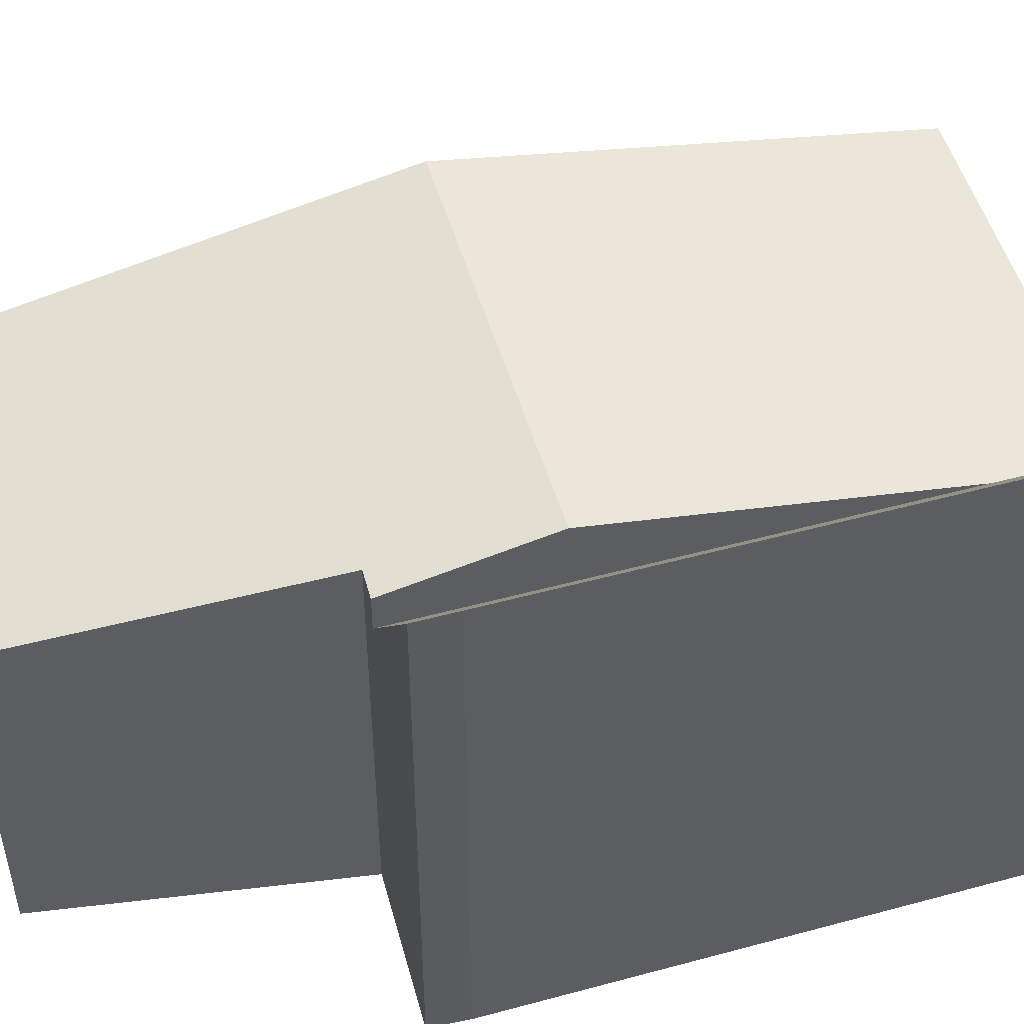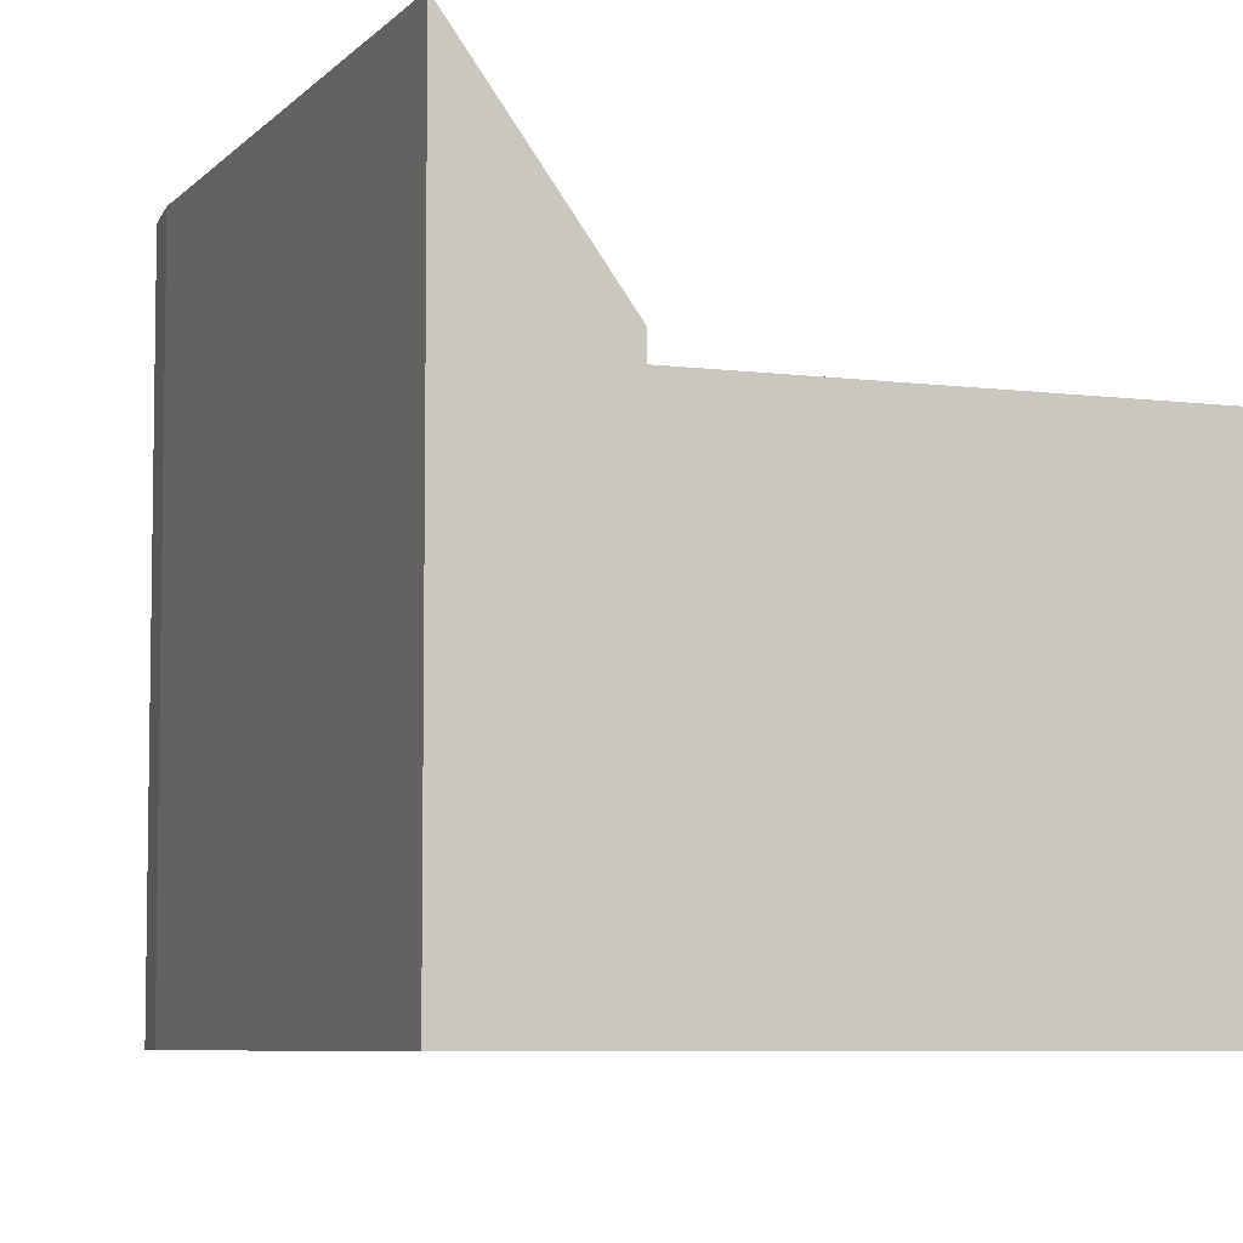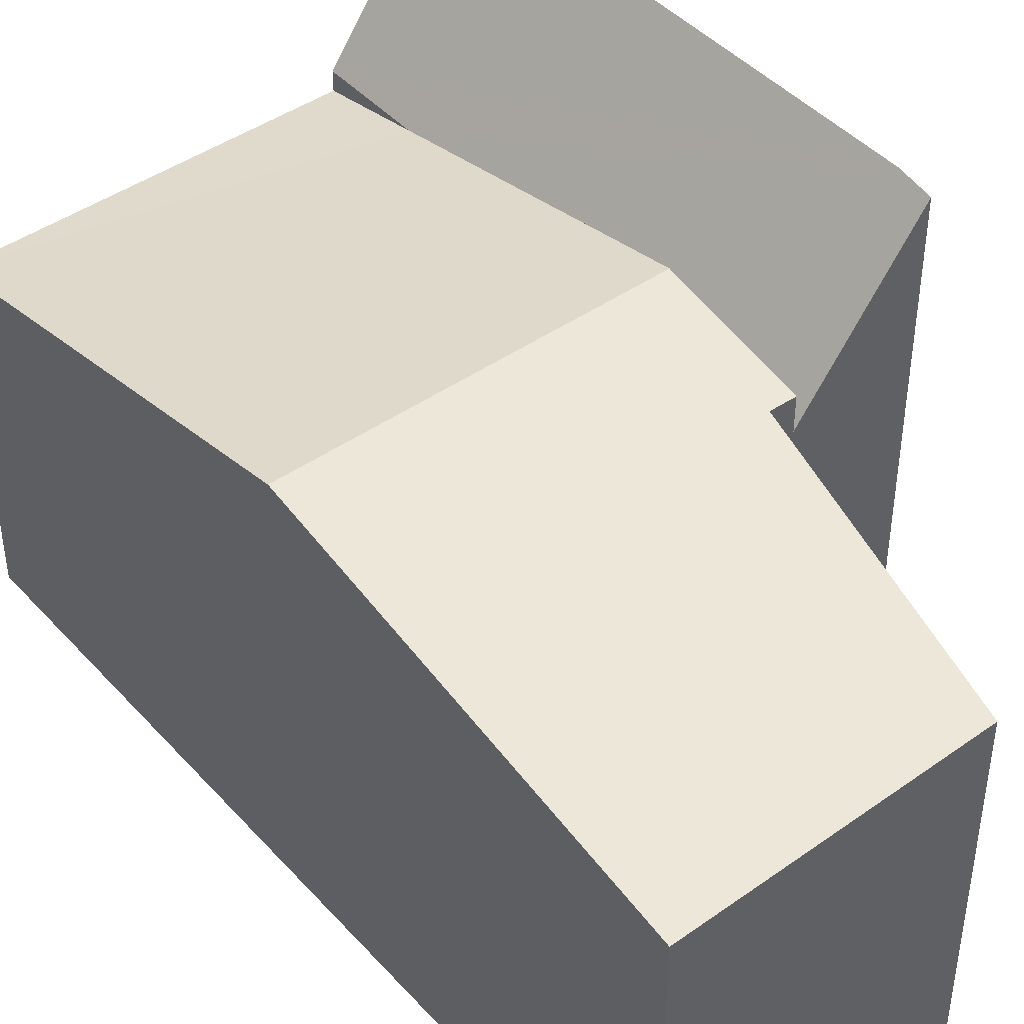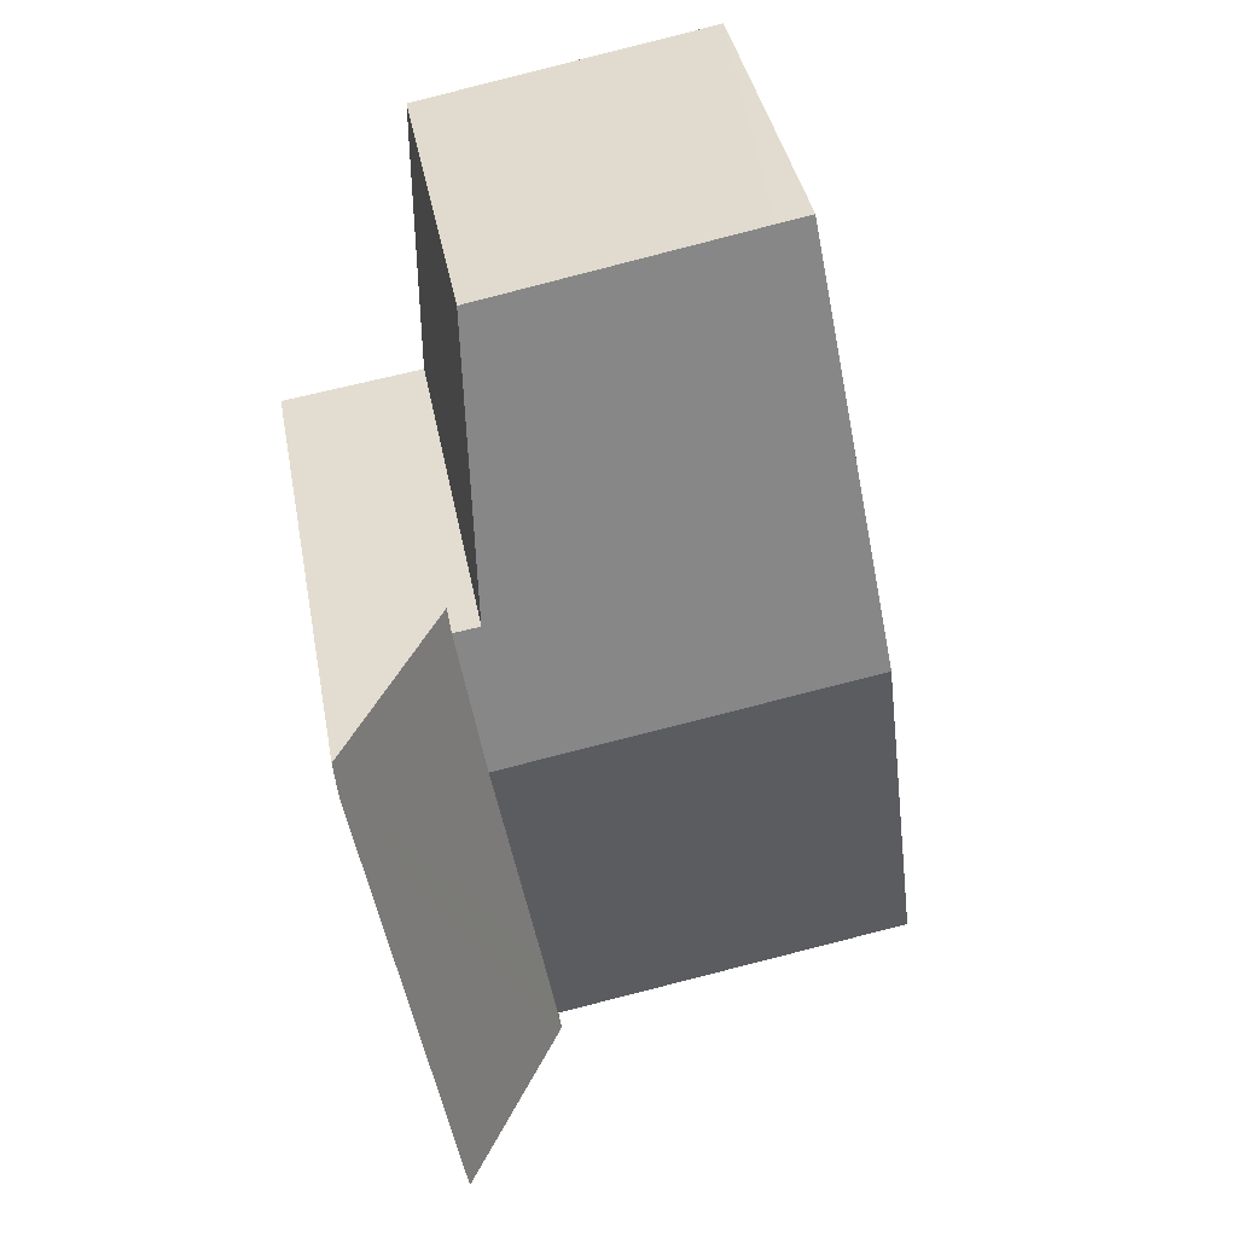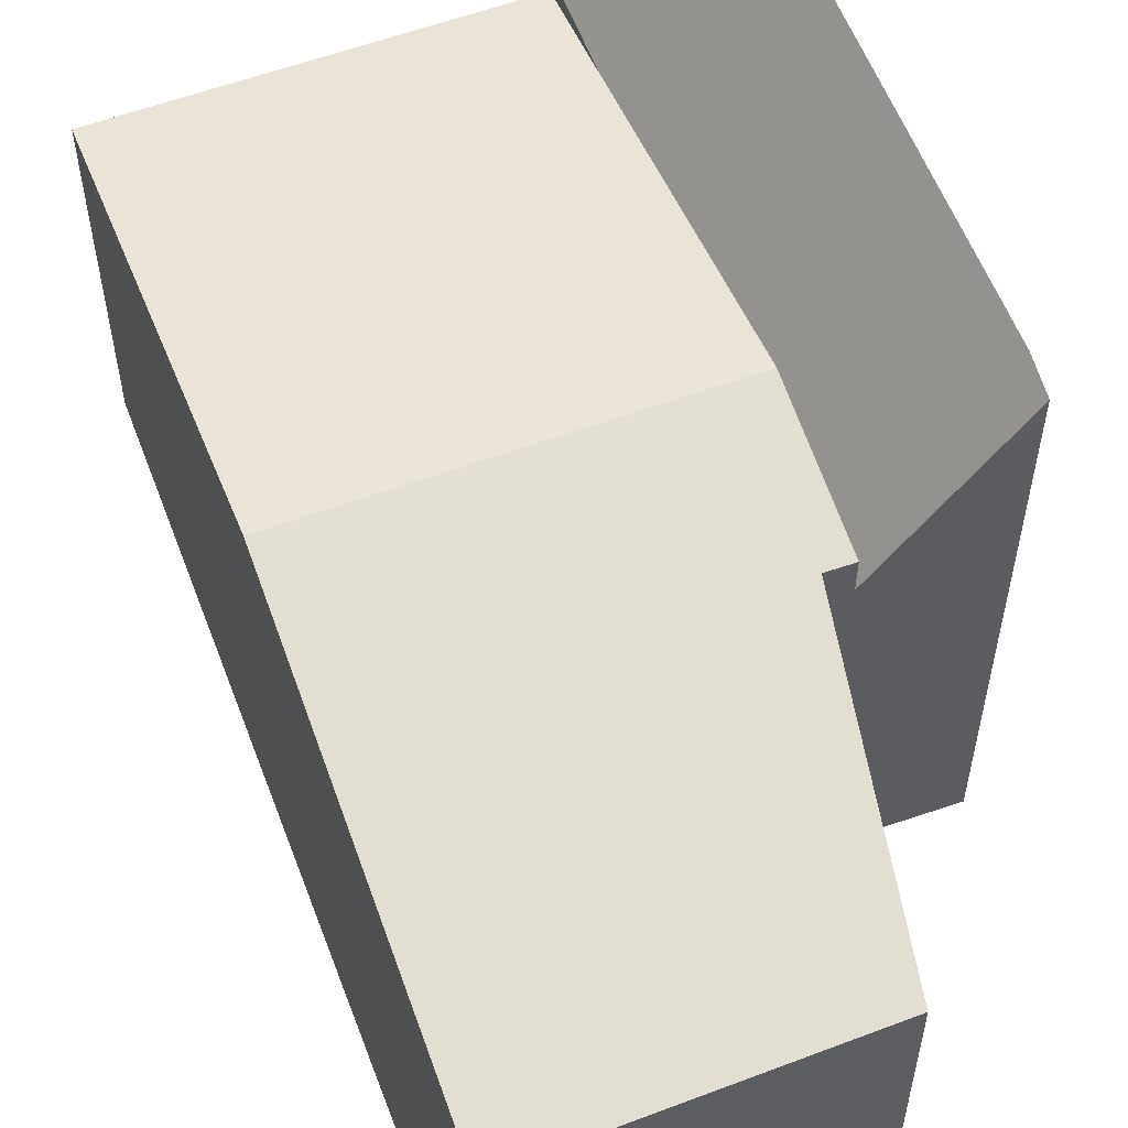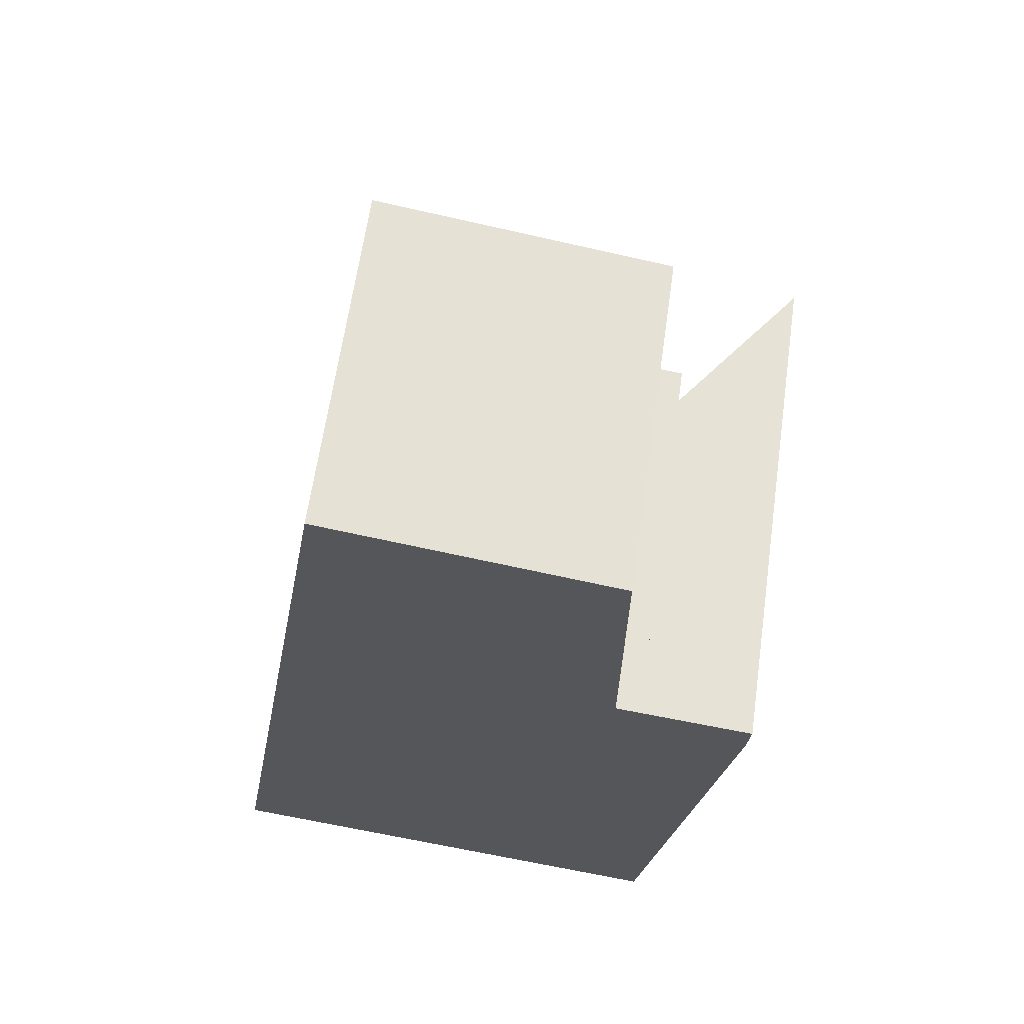
<metadata>
{"format":"obj","ext":"obj","renderer":"f3d","projection":"perspective","resolution":1024,"background":"white","views":[{"elev":52.0,"azim":83.1,"up":"+Y"},{"elev":-6.5,"azim":168.5,"up":"+Y"},{"elev":44.5,"azim":-29.4,"up":"+Y"},{"elev":39.2,"azim":169.6,"up":"+Z"},{"elev":58.2,"azim":-11.2,"up":"+Y"},{"elev":63.3,"azim":8.1,"up":"+Z"}]}
</metadata>
<code>
v  5.377 5.454 -0.912
v  8.42 7.916 6.612
v  7.107 7.88 -1.206
v  5.633 5.464 0.631
v  6.411 5.464 5.323
v  6.756 5.468 7.4
v  8.472 7.866 7.149
v  6.756 -4.531e-16 7.4
v  6.411 -3.259e-16 5.323
v  5.633 -3.864e-17 0.631
v  5.377 5.584e-17 -0.912
v  8.472 -4.378e-16 7.149
v  8.42 -4.049e-16 6.612
v  7.107 7.385e-17 -1.206
v  6.411 6.402 5.323
v  6.376 5.988 7.456
v  6.756 5.987 7.4
v  2.555 5.152 12.41
v  6.404 5.161 11.71
v  1.034 6.402 6.235
v  2.072 5.151 12.49
v  0 5.156 3.157e-16
v  5.377 5.156 -0.912
v  2.072 -7.65e-16 12.49
v  6.404 -7.17e-16 11.71
v  2.555 -7.596e-16 12.41
v  6.376 -4.565e-16 7.456
v  0 0 0
v  1.034 -3.818e-16 6.235
g defaultobject
f 1 2 3
f 2 1 4
f 2 4 5
f 2 5 6
f 2 6 7
f 5 8 6
f 8 5 4
f 8 4 9
f 9 4 10
f 10 4 1
f 10 1 11
f 6 12 7
f 12 6 8
f 7 13 2
f 13 7 12
f 13 3 2
f 3 13 14
f 14 1 3
f 1 14 11
f 8 13 12
f 13 8 9
f 13 9 14
f 14 9 10
f 14 10 11
f 15 16 17
f 16 18 19
f 18 16 15
f 18 15 20
f 18 20 21
f 22 4 23
f 4 22 15
f 15 22 20
f 24 18 21
f 18 24 19
f 19 24 25
f 25 24 26
f 27 17 16
f 17 27 8
f 19 27 16
f 27 19 25
f 8 15 17
f 15 8 4
f 4 8 9
f 4 9 23
f 23 9 10
f 23 10 11
f 11 22 23
f 22 11 28
f 20 24 21
f 24 20 22
f 24 22 29
f 29 22 28
f 10 28 11
f 28 10 29
f 29 10 9
f 29 9 8
f 29 8 27
f 29 27 24
f 24 27 25
f 24 25 26

</code>
